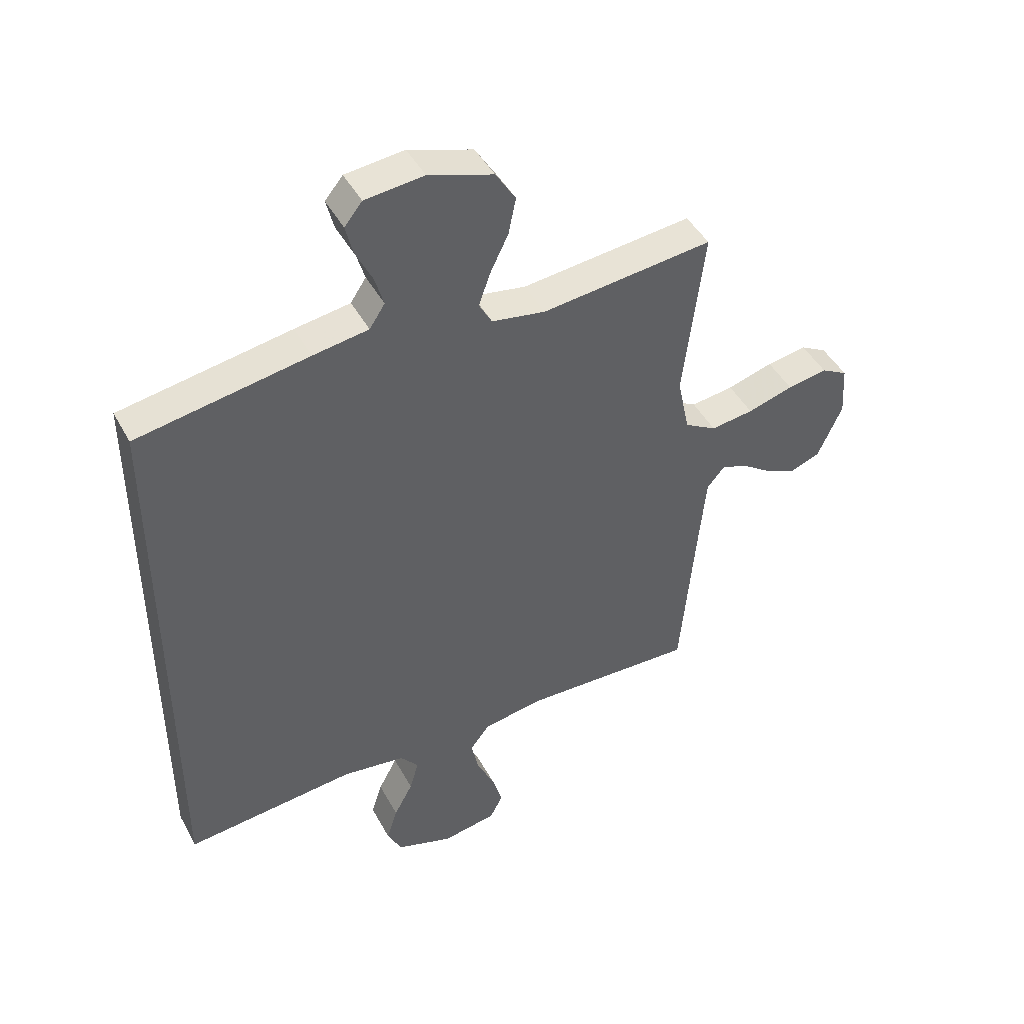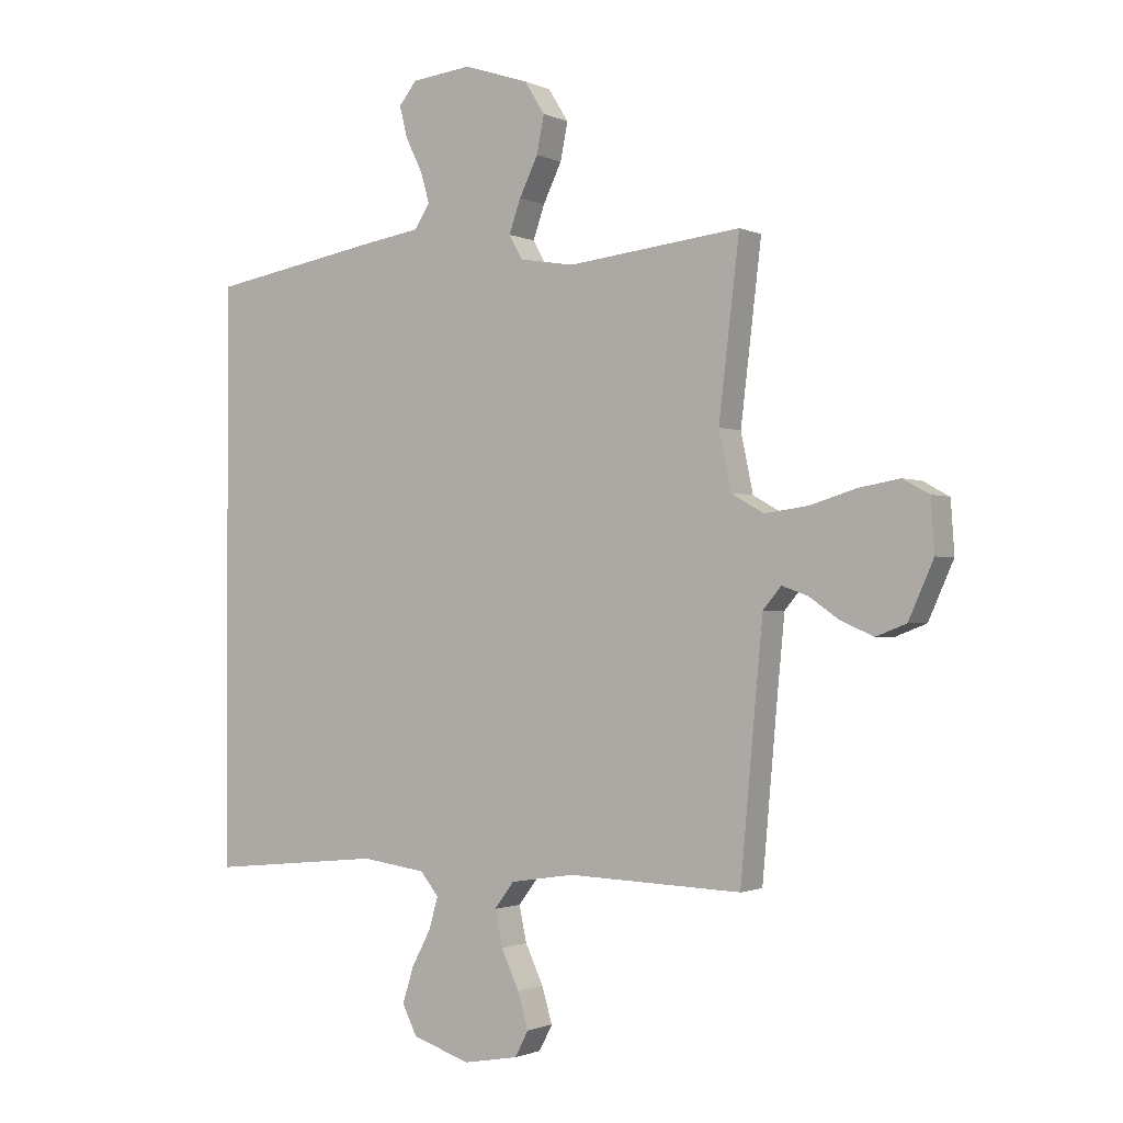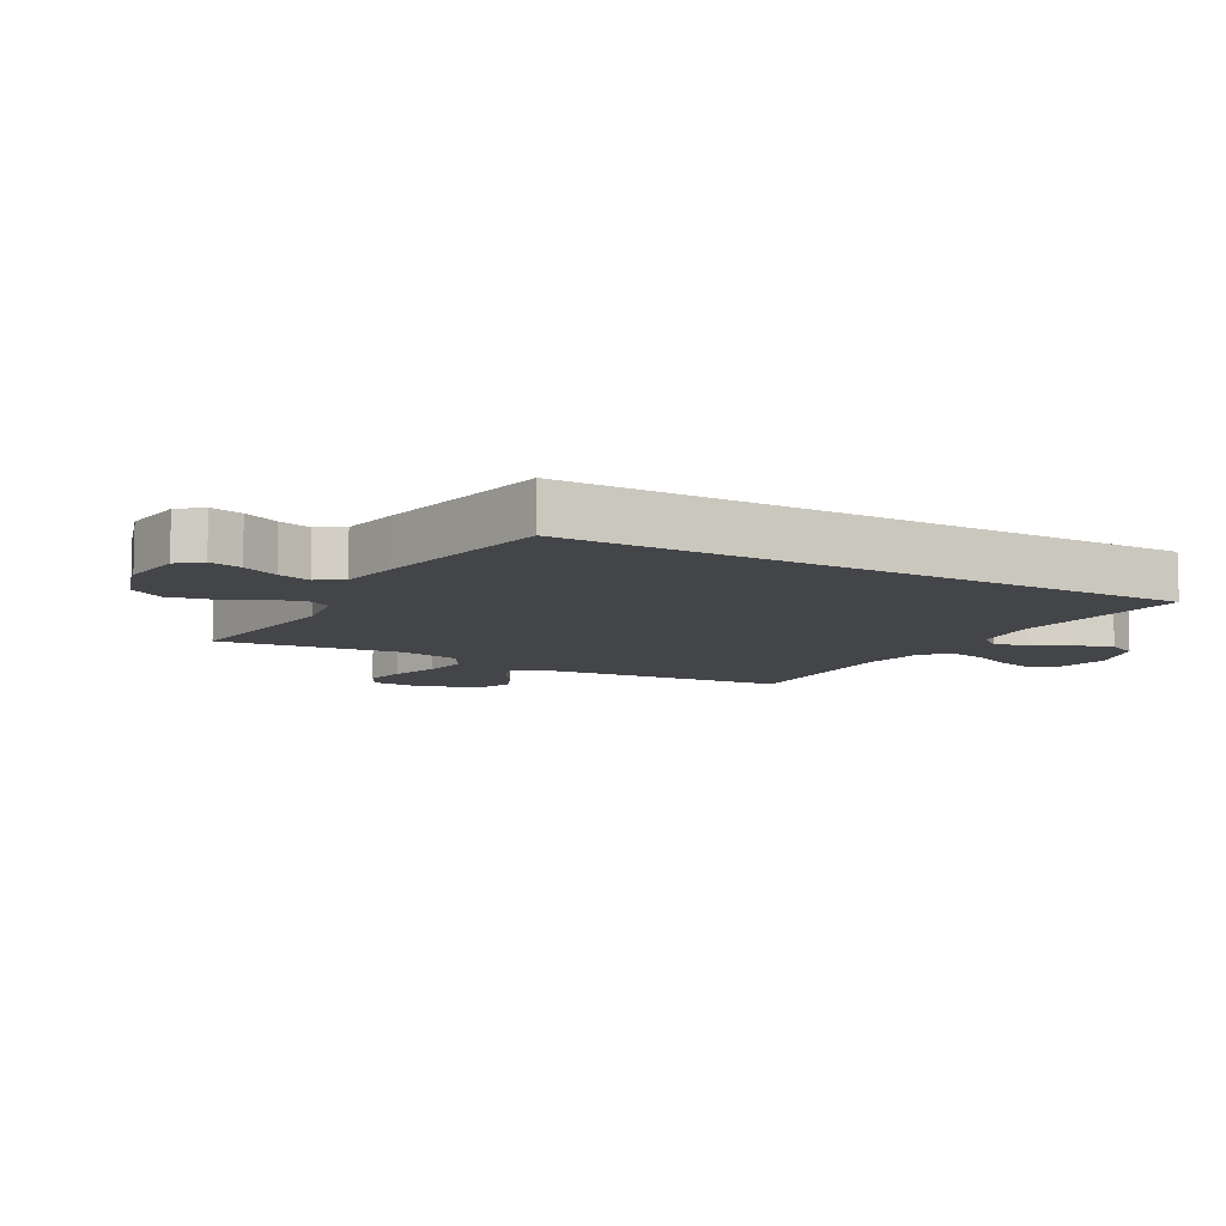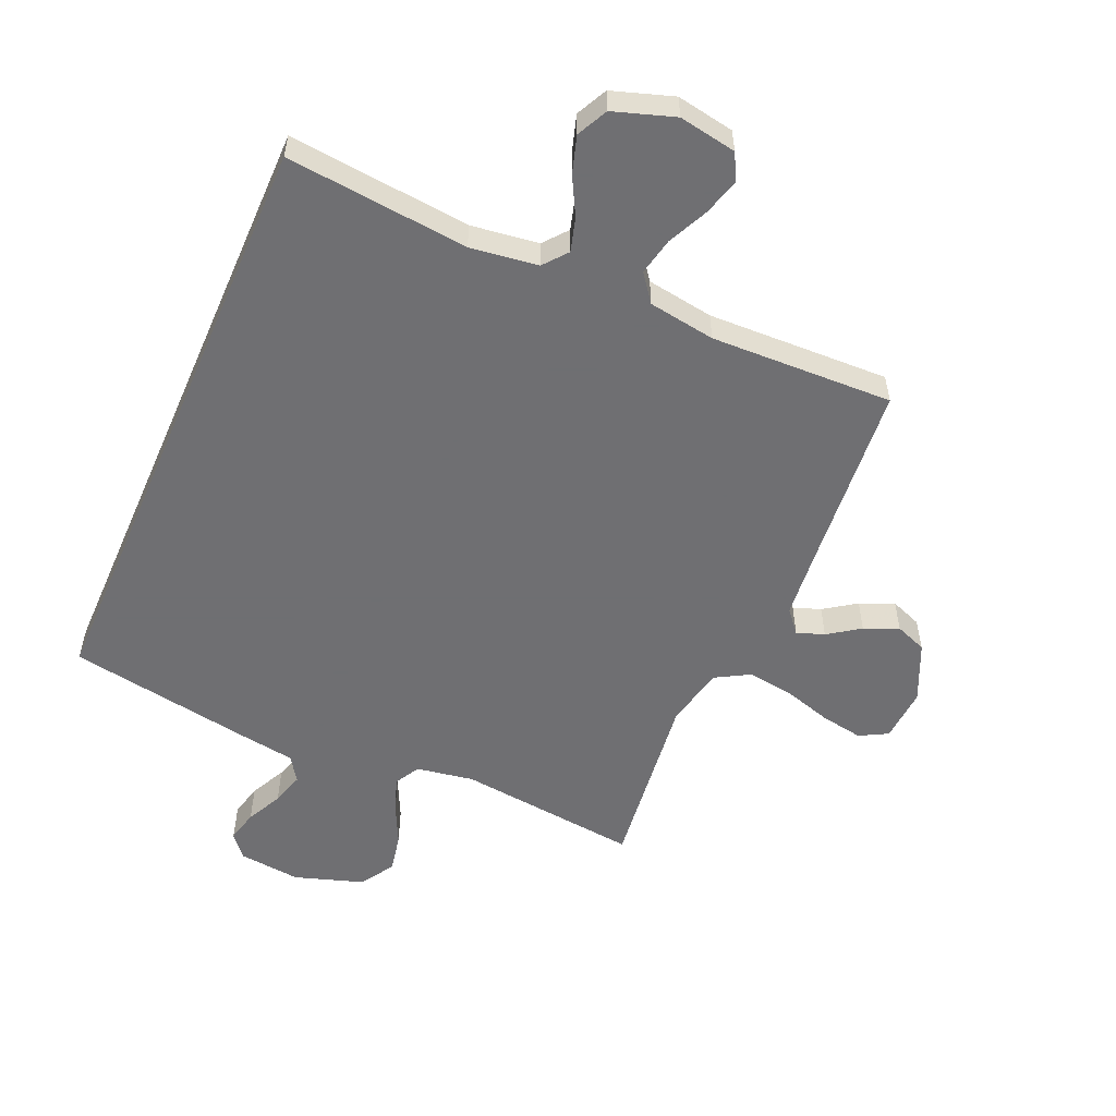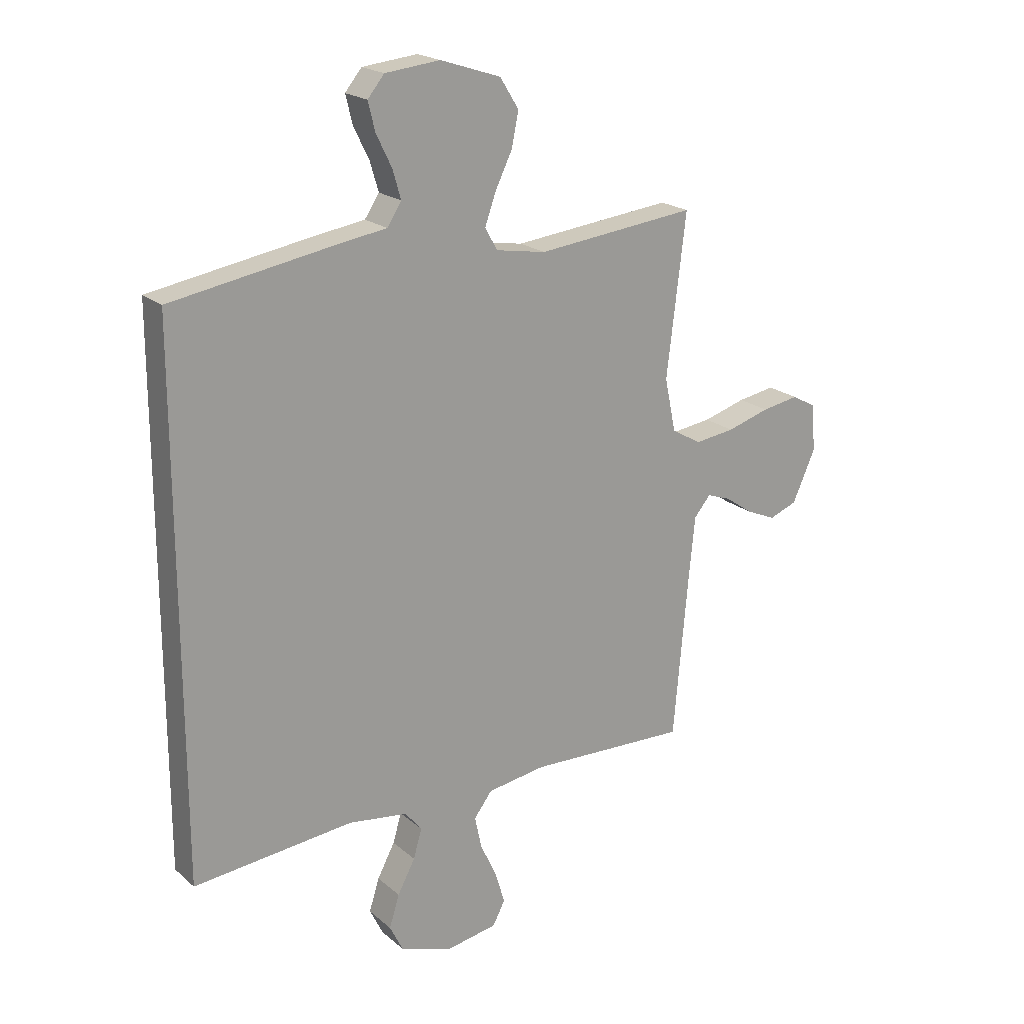
<metadata>
{"format":"obj","ext":"obj","renderer":"f3d","projection":"perspective","resolution":1024,"background":"white","views":[{"elev":45.1,"azim":153.0,"up":"+Z"},{"elev":-1.3,"azim":-147.4,"up":"+Z"},{"elev":-9.0,"azim":60.3,"up":"+Y"},{"elev":-54.7,"azim":156.4,"up":"+Y"},{"elev":20.4,"azim":146.2,"up":"+Z"}]}
</metadata>
<code>
v 0.5 0.07 0.482
v 0.5 0.07 -0.515
v 0.2 0.07 -0.485
v 0.089 0.07 -0.5
v 0.057 0.07 -0.539
v 0.073 0.07 -0.594
v 0.106 0.07 -0.656
v 0.125 0.07 -0.717
v 0.1 0.07 -0.768
v 0 0.07 -0.801
v -0.095 0.07 -0.784
v -0.118 0.07 -0.74
v -0.1 0.07 -0.679
v -0.069 0.07 -0.613
v -0.056 0.07 -0.552
v -0.09 0.07 -0.507
v -0.2 0.07 -0.49
v -0.5 0.07 -0.5
v -0.527 0.07 -0.2
v -0.539 0.07 -0.077
v -0.57 0.07 -0.04
v -0.615 0.07 -0.056
v -0.667 0.07 -0.092
v -0.723 0.07 -0.116
v -0.775 0.07 -0.096
v -0.818 0.07 0
v -0.812 0.07 0.089
v -0.766 0.07 0.114
v -0.696 0.07 0.102
v -0.616 0.07 0.078
v -0.541 0.07 0.068
v -0.485 0.07 0.1
v -0.464 0.07 0.2
v -0.5 0.07 0.5
v -0.2 0.07 0.467
v -0.106 0.07 0.483
v -0.083 0.07 0.524
v -0.103 0.07 0.581
v -0.135 0.07 0.647
v -0.148 0.07 0.711
v -0.113 0.07 0.767
v 0 0.07 0.804
v 0.103 0.07 0.793
v 0.134 0.07 0.755
v 0.121 0.07 0.702
v 0.092 0.07 0.643
v 0.076 0.07 0.589
v 0.103 0.07 0.548
v 0.2 0.07 0.533
v 0.5 0 0.482
v 0.5 0 -0.515
v 0.2 0 -0.485
v 0.089 0 -0.5
v 0.057 0 -0.539
v 0.073 0 -0.594
v 0.106 0 -0.656
v 0.125 0 -0.717
v 0.1 0 -0.768
v 0 0 -0.801
v -0.095 0 -0.784
v -0.118 0 -0.74
v -0.1 0 -0.679
v -0.069 0 -0.613
v -0.056 0 -0.552
v -0.09 0 -0.507
v -0.2 0 -0.49
v -0.5 0 -0.5
v -0.527 0 -0.2
v -0.539 0 -0.077
v -0.57 0 -0.04
v -0.615 0 -0.056
v -0.667 0 -0.092
v -0.723 0 -0.116
v -0.775 0 -0.096
v -0.818 0 0
v -0.812 0 0.089
v -0.766 0 0.114
v -0.696 0 0.102
v -0.616 0 0.078
v -0.541 0 0.068
v -0.485 0 0.1
v -0.464 0 0.2
v -0.5 0 0.5
v -0.2 0 0.467
v -0.106 0 0.483
v -0.083 0 0.524
v -0.103 0 0.581
v -0.135 0 0.647
v -0.148 0 0.711
v -0.113 0 0.767
v 0 0 0.804
v 0.103 0 0.793
v 0.134 0 0.755
v 0.121 0 0.702
v 0.092 0 0.643
v 0.076 0 0.589
v 0.103 0 0.548
v 0.2 0 0.533
f 1 2 3
f 49 1 3
f 48 49 3
f 47 48 3 4
f 44 45 46
f 43 44 46
f 42 43 46
f 41 42 46
f 40 41 46
f 39 40 46
f 38 39 46
f 37 38 46 47
f 47 4 5
f 37 47 5
f 36 37 5
f 33 34 35
f 35 36 5
f 33 35 5
f 32 33 5
f 28 29 30
f 27 28 30
f 26 27 30
f 25 26 30
f 24 25 30
f 23 24 30
f 22 23 30
f 21 22 30 31
f 32 5 6
f 31 32 6
f 21 31 6
f 20 21 6
f 17 18 19
f 16 17 19 20
f 12 13 14
f 11 12 14
f 10 11 14
f 9 10 14
f 8 9 14
f 7 8 14
f 6 7 14
f 6 14 15
f 16 20 6
f 6 15 16
f 52 51 50
f 52 50 98
f 52 98 97
f 53 52 97 96
f 95 94 93
f 95 93 92
f 95 92 91
f 95 91 90
f 95 90 89
f 95 89 88
f 95 88 87
f 96 95 87 86
f 54 53 96
f 54 96 86
f 54 86 85
f 84 83 82
f 54 85 84
f 54 84 82
f 54 82 81
f 79 78 77
f 79 77 76
f 79 76 75
f 79 75 74
f 79 74 73
f 79 73 72
f 79 72 71
f 80 79 71 70
f 55 54 81
f 55 81 80
f 55 80 70
f 55 70 69
f 68 67 66
f 69 68 66 65
f 63 62 61
f 63 61 60
f 63 60 59
f 63 59 58
f 63 58 57
f 63 57 56
f 63 56 55
f 64 63 55
f 55 69 65
f 65 64 55
f 1 50 51 2
f 2 51 52 3
f 3 52 53 4
f 4 53 54 5
f 5 54 55 6
f 6 55 56 7
f 7 56 57 8
f 8 57 58 9
f 9 58 59 10
f 10 59 60 11
f 11 60 61 12
f 12 61 62 13
f 13 62 63 14
f 14 63 64 15
f 15 64 65 16
f 16 65 66 17
f 17 66 67 18
f 18 67 68 19
f 19 68 69 20
f 20 69 70 21
f 21 70 71 22
f 22 71 72 23
f 23 72 73 24
f 24 73 74 25
f 25 74 75 26
f 26 75 76 27
f 27 76 77 28
f 28 77 78 29
f 29 78 79 30
f 30 79 80 31
f 31 80 81 32
f 32 81 82 33
f 33 82 83 34
f 34 83 84 35
f 35 84 85 36
f 36 85 86 37
f 37 86 87 38
f 38 87 88 39
f 39 88 89 40
f 40 89 90 41
f 41 90 91 42
f 42 91 92 43
f 43 92 93 44
f 44 93 94 45
f 45 94 95 46
f 46 95 96 47
f 47 96 97 48
f 48 97 98 49
f 49 98 50 1

</code>
